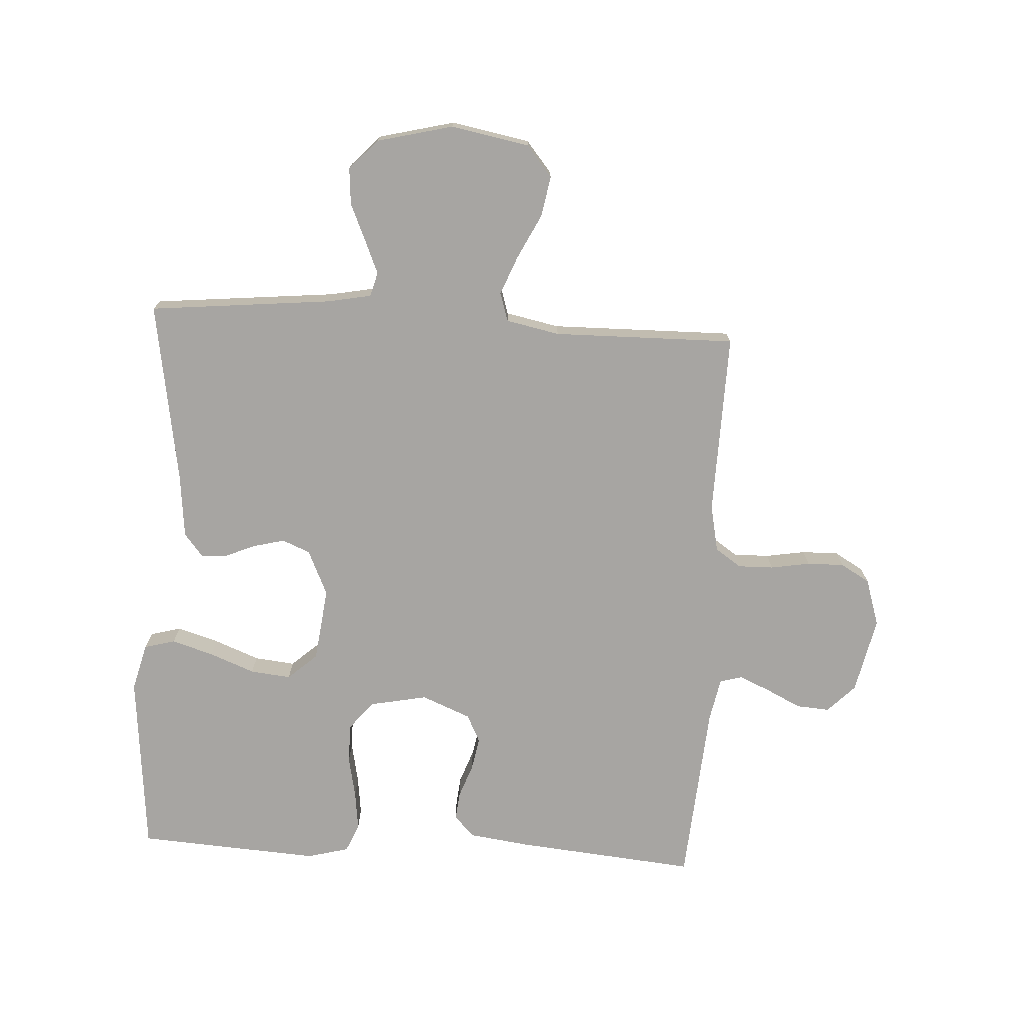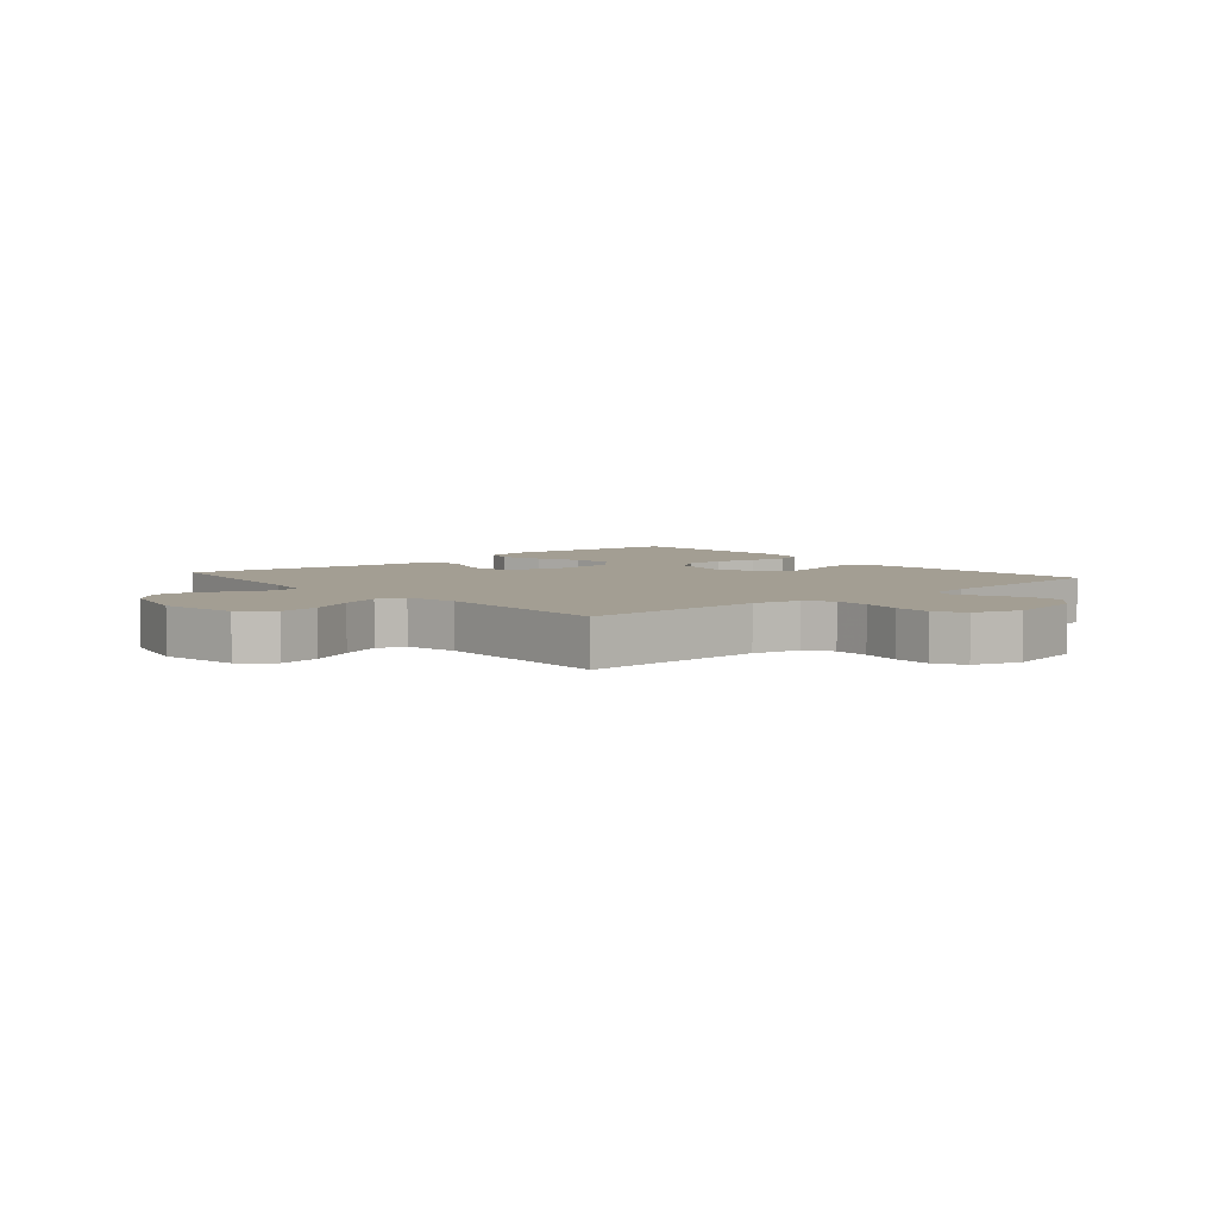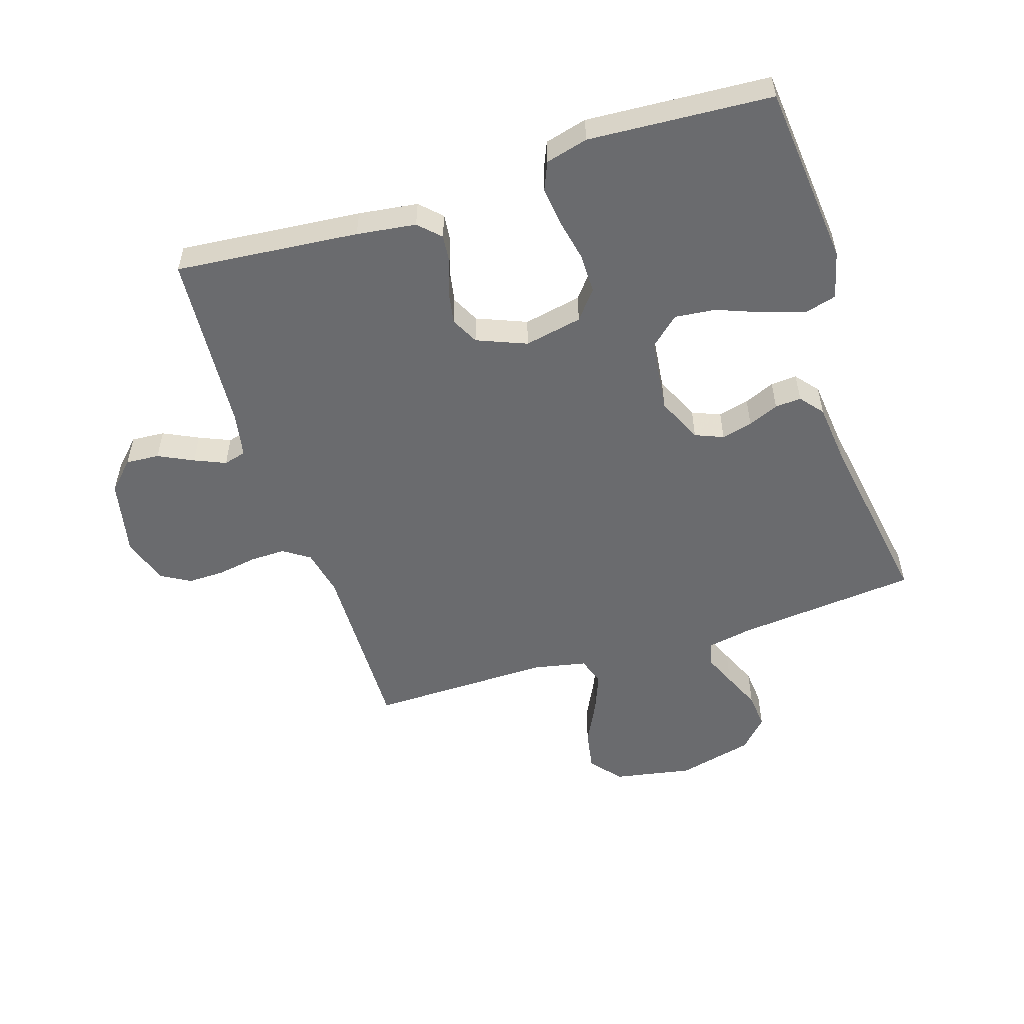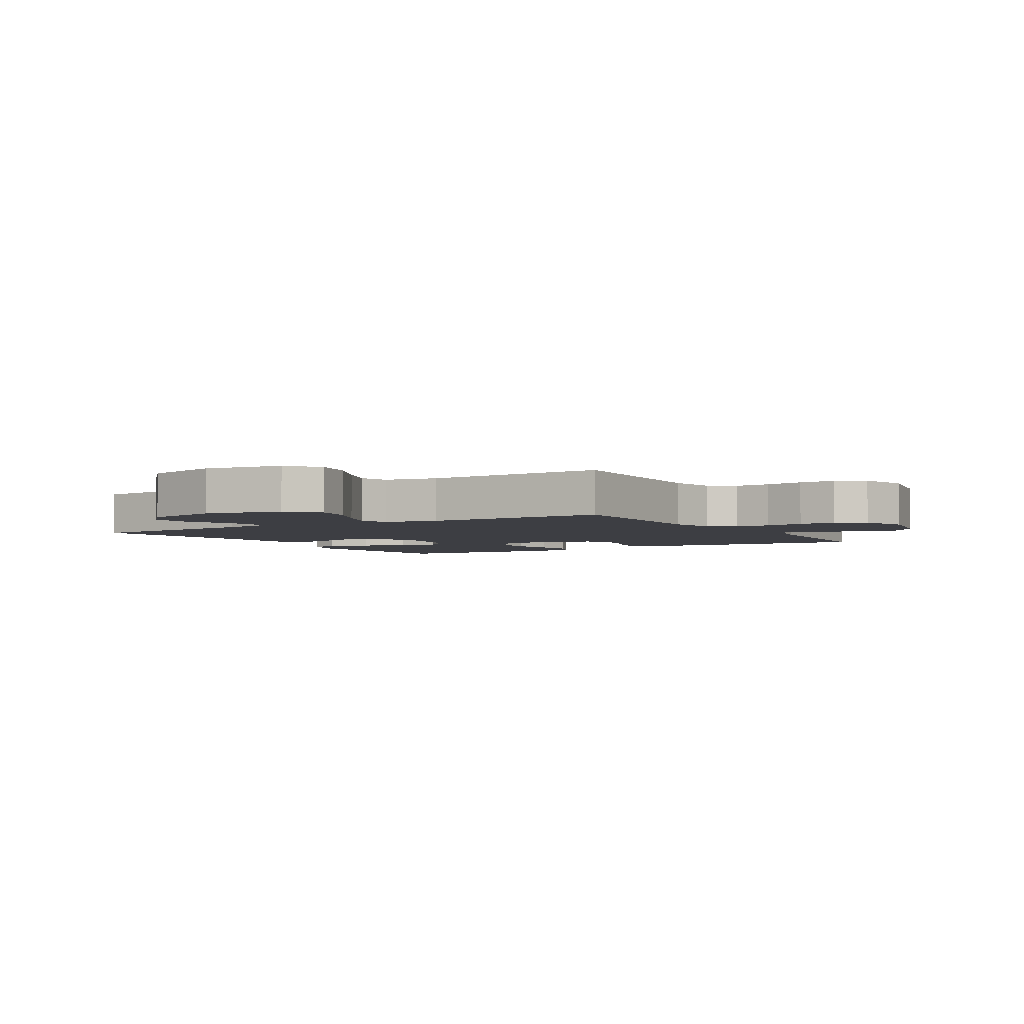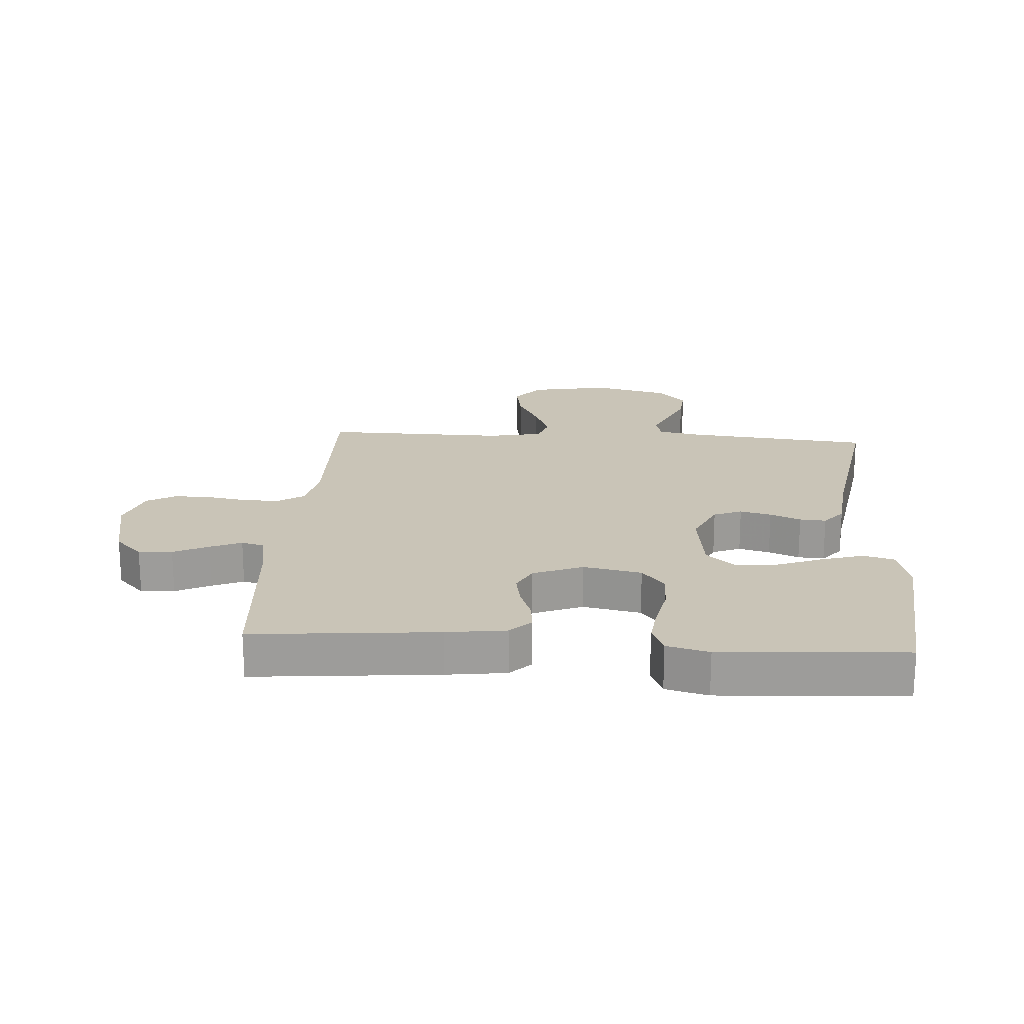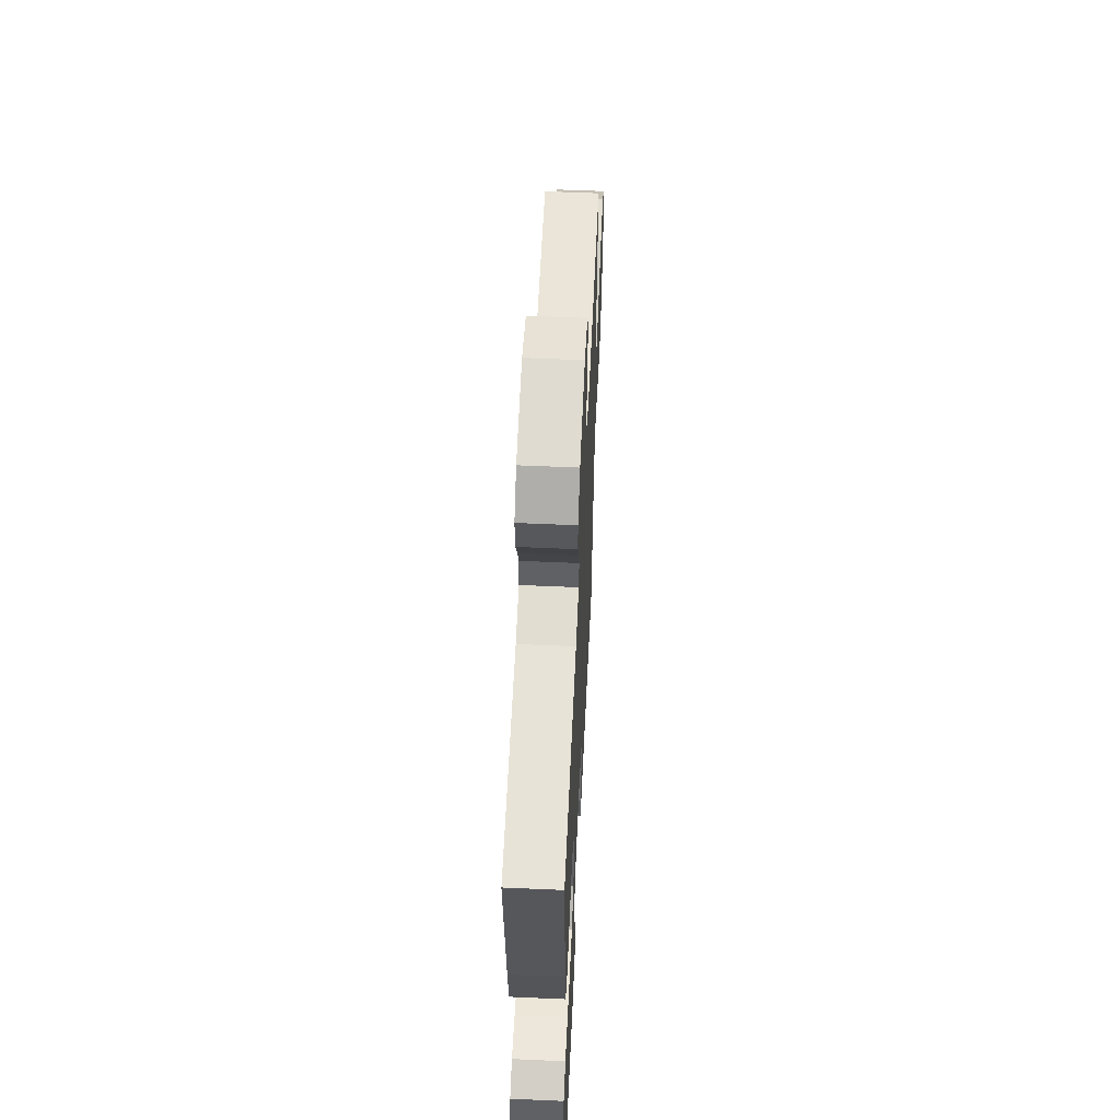
<metadata>
{"format":"obj","ext":"obj","renderer":"f3d","projection":"perspective","resolution":1024,"background":"white","views":[{"elev":-73.9,"azim":-93.3,"up":"+Y"},{"elev":5.2,"azim":-40.5,"up":"+Y"},{"elev":-53.4,"azim":107.8,"up":"+Y"},{"elev":-3.7,"azim":-58.5,"up":"+Y"},{"elev":19.9,"azim":93.9,"up":"+Y"},{"elev":57.6,"azim":92.6,"up":"+Z"}]}
</metadata>
<code>
v 0.5 0.07 0.5
v 0.472 0.07 0.2
v 0.459 0.07 0.103
v 0.425 0.07 0.069
v 0.378 0.07 0.074
v 0.323 0.07 0.094
v 0.269 0.07 0.104
v 0.223 0.07 0.081
v 0.19 0.07 0
v 0.209 0.07 -0.095
v 0.256 0.07 -0.133
v 0.321 0.07 -0.133
v 0.39 0.07 -0.119
v 0.454 0.07 -0.111
v 0.501 0.07 -0.131
v 0.519 0.07 -0.2
v 0.5 0.07 -0.5
v 0.2 0.07 -0.529
v 0.122 0.07 -0.509
v 0.108 0.07 -0.458
v 0.129 0.07 -0.389
v 0.158 0.07 -0.315
v 0.165 0.07 -0.248
v 0.122 0.07 -0.2
v 0 0.07 -0.185
v -0.075 0.07 -0.219
v -0.094 0.07 -0.265
v -0.081 0.07 -0.316
v -0.06 0.07 -0.366
v -0.057 0.07 -0.409
v -0.095 0.07 -0.44
v -0.2 0.07 -0.451
v -0.5 0.07 -0.5
v -0.53 0.07 -0.2
v -0.544 0.07 -0.127
v -0.584 0.07 -0.116
v -0.638 0.07 -0.139
v -0.7 0.07 -0.166
v -0.76 0.07 -0.171
v -0.809 0.07 -0.125
v -0.84 0.07 0
v -0.816 0.07 0.129
v -0.765 0.07 0.171
v -0.698 0.07 0.159
v -0.626 0.07 0.123
v -0.561 0.07 0.097
v -0.514 0.07 0.112
v -0.496 0.07 0.2
v -0.5 0.07 0.5
v -0.2 0.07 0.493
v -0.122 0.07 0.509
v -0.093 0.07 0.552
v -0.094 0.07 0.61
v -0.105 0.07 0.675
v -0.106 0.07 0.736
v -0.078 0.07 0.784
v 0 0.07 0.809
v 0.126 0.07 0.782
v 0.172 0.07 0.737
v 0.168 0.07 0.682
v 0.14 0.07 0.625
v 0.118 0.07 0.574
v 0.128 0.07 0.537
v 0.2 0.07 0.523
v 0.5 0 0.5
v 0.472 0 0.2
v 0.459 0 0.103
v 0.425 0 0.069
v 0.378 0 0.074
v 0.323 0 0.094
v 0.269 0 0.104
v 0.223 0 0.081
v 0.19 0 0
v 0.209 0 -0.095
v 0.256 0 -0.133
v 0.321 0 -0.133
v 0.39 0 -0.119
v 0.454 0 -0.111
v 0.501 0 -0.131
v 0.519 0 -0.2
v 0.5 0 -0.5
v 0.2 0 -0.529
v 0.122 0 -0.509
v 0.108 0 -0.458
v 0.129 0 -0.389
v 0.158 0 -0.315
v 0.165 0 -0.248
v 0.122 0 -0.2
v 0 0 -0.185
v -0.075 0 -0.219
v -0.094 0 -0.265
v -0.081 0 -0.316
v -0.06 0 -0.366
v -0.057 0 -0.409
v -0.095 0 -0.44
v -0.2 0 -0.451
v -0.5 0 -0.5
v -0.53 0 -0.2
v -0.544 0 -0.127
v -0.584 0 -0.116
v -0.638 0 -0.139
v -0.7 0 -0.166
v -0.76 0 -0.171
v -0.809 0 -0.125
v -0.84 0 0
v -0.816 0 0.129
v -0.765 0 0.171
v -0.698 0 0.159
v -0.626 0 0.123
v -0.561 0 0.097
v -0.514 0 0.112
v -0.496 0 0.2
v -0.5 0 0.5
v -0.2 0 0.493
v -0.122 0 0.509
v -0.093 0 0.552
v -0.094 0 0.61
v -0.105 0 0.675
v -0.106 0 0.736
v -0.078 0 0.784
v 0 0 0.809
v 0.126 0 0.782
v 0.172 0 0.737
v 0.168 0 0.682
v 0.14 0 0.625
v 0.118 0 0.574
v 0.128 0 0.537
v 0.2 0 0.523
f 59 60 61
f 58 59 61
f 57 58 61
f 56 57 61
f 55 56 61
f 54 55 61
f 53 54 61
f 52 53 61 62
f 51 52 62 63
f 48 49 50
f 51 63 64
f 50 51 64
f 48 50 64
f 47 48 64
f 43 44 45
f 42 43 45
f 41 42 45
f 40 41 45
f 39 40 45
f 38 39 45
f 37 38 45
f 36 37 45 46
f 35 36 46 47
f 32 33 34
f 34 35 47
f 32 34 47
f 31 32 47
f 30 31 47
f 29 30 47
f 28 29 47
f 20 21 22
f 19 20 22
f 18 19 22
f 17 18 22
f 16 17 22
f 15 16 22
f 14 15 22
f 13 14 22
f 12 13 22
f 11 12 22 23
f 10 11 23 24
f 4 5 6
f 3 4 6
f 2 3 6
f 1 2 6
f 64 1 6
f 64 6 7
f 47 64 7 8
f 27 28 47
f 26 27 47
f 47 8 9
f 26 47 9
f 25 26 9
f 9 10 24 25
f 125 124 123
f 125 123 122
f 125 122 121
f 125 121 120
f 125 120 119
f 125 119 118
f 125 118 117
f 126 125 117 116
f 127 126 116 115
f 114 113 112
f 128 127 115
f 128 115 114
f 128 114 112
f 128 112 111
f 109 108 107
f 109 107 106
f 109 106 105
f 109 105 104
f 109 104 103
f 109 103 102
f 109 102 101
f 110 109 101 100
f 111 110 100 99
f 98 97 96
f 111 99 98
f 111 98 96
f 111 96 95
f 111 95 94
f 111 94 93
f 111 93 92
f 86 85 84
f 86 84 83
f 86 83 82
f 86 82 81
f 86 81 80
f 86 80 79
f 86 79 78
f 86 78 77
f 86 77 76
f 87 86 76 75
f 88 87 75 74
f 70 69 68
f 70 68 67
f 70 67 66
f 70 66 65
f 70 65 128
f 71 70 128
f 72 71 128 111
f 111 92 91
f 111 91 90
f 73 72 111
f 73 111 90
f 73 90 89
f 89 88 74 73
f 1 65 66 2
f 2 66 67 3
f 3 67 68 4
f 4 68 69 5
f 5 69 70 6
f 6 70 71 7
f 7 71 72 8
f 8 72 73 9
f 9 73 74 10
f 10 74 75 11
f 11 75 76 12
f 12 76 77 13
f 13 77 78 14
f 14 78 79 15
f 15 79 80 16
f 16 80 81 17
f 17 81 82 18
f 18 82 83 19
f 19 83 84 20
f 20 84 85 21
f 21 85 86 22
f 22 86 87 23
f 23 87 88 24
f 24 88 89 25
f 25 89 90 26
f 26 90 91 27
f 27 91 92 28
f 28 92 93 29
f 29 93 94 30
f 30 94 95 31
f 31 95 96 32
f 32 96 97 33
f 33 97 98 34
f 34 98 99 35
f 35 99 100 36
f 36 100 101 37
f 37 101 102 38
f 38 102 103 39
f 39 103 104 40
f 40 104 105 41
f 41 105 106 42
f 42 106 107 43
f 43 107 108 44
f 44 108 109 45
f 45 109 110 46
f 46 110 111 47
f 47 111 112 48
f 48 112 113 49
f 49 113 114 50
f 50 114 115 51
f 51 115 116 52
f 52 116 117 53
f 53 117 118 54
f 54 118 119 55
f 55 119 120 56
f 56 120 121 57
f 57 121 122 58
f 58 122 123 59
f 59 123 124 60
f 60 124 125 61
f 61 125 126 62
f 62 126 127 63
f 63 127 128 64
f 64 128 65 1

</code>
